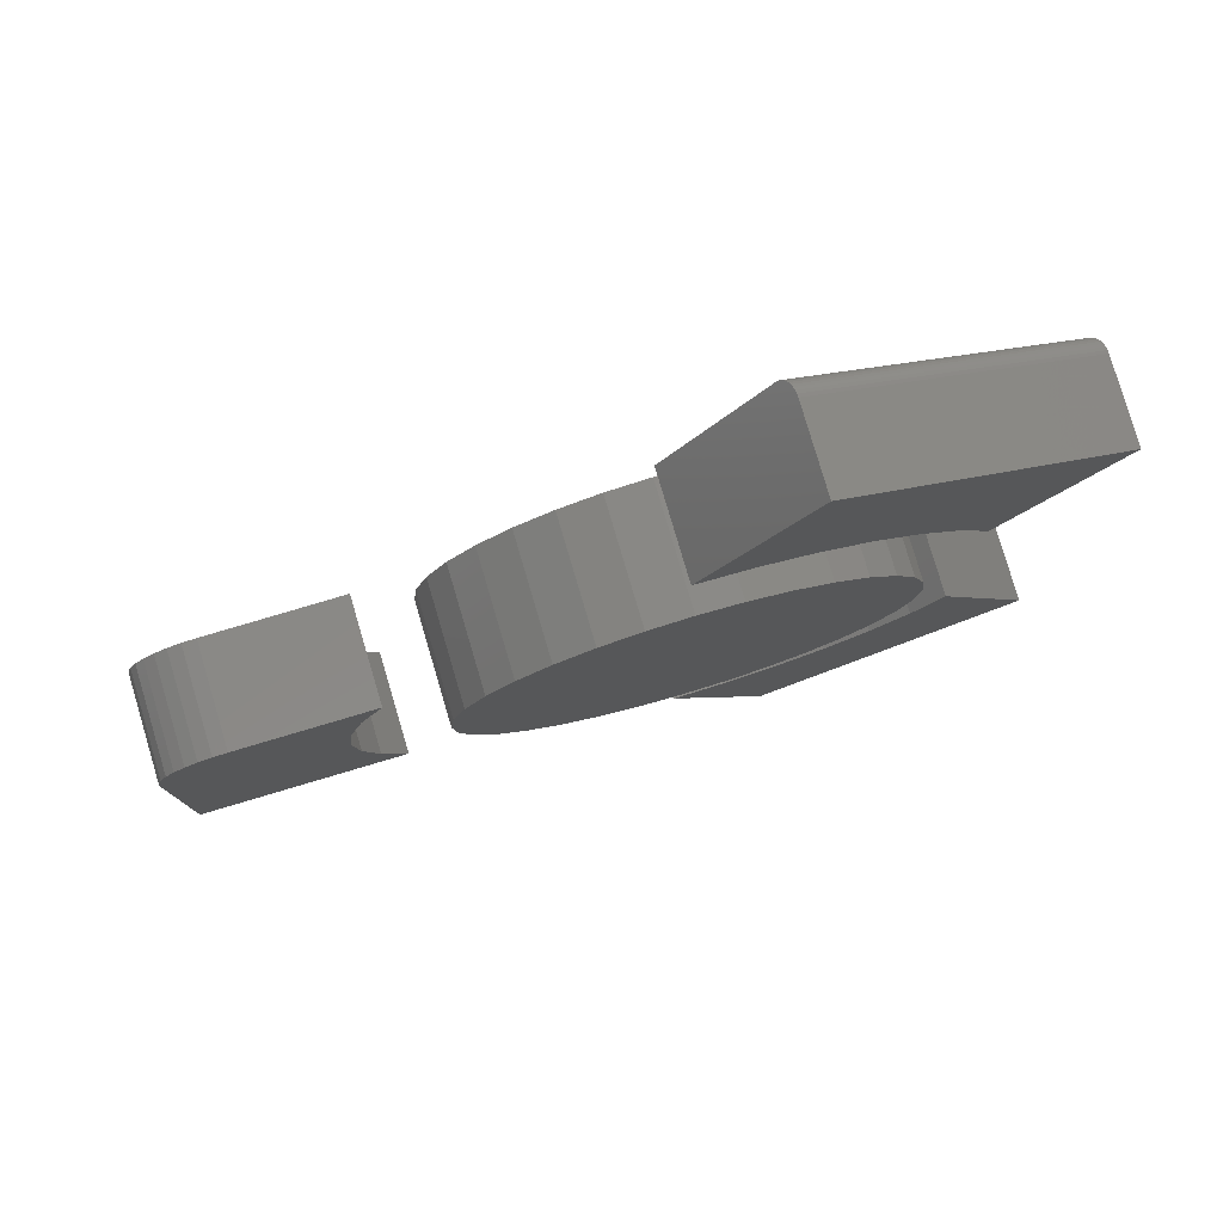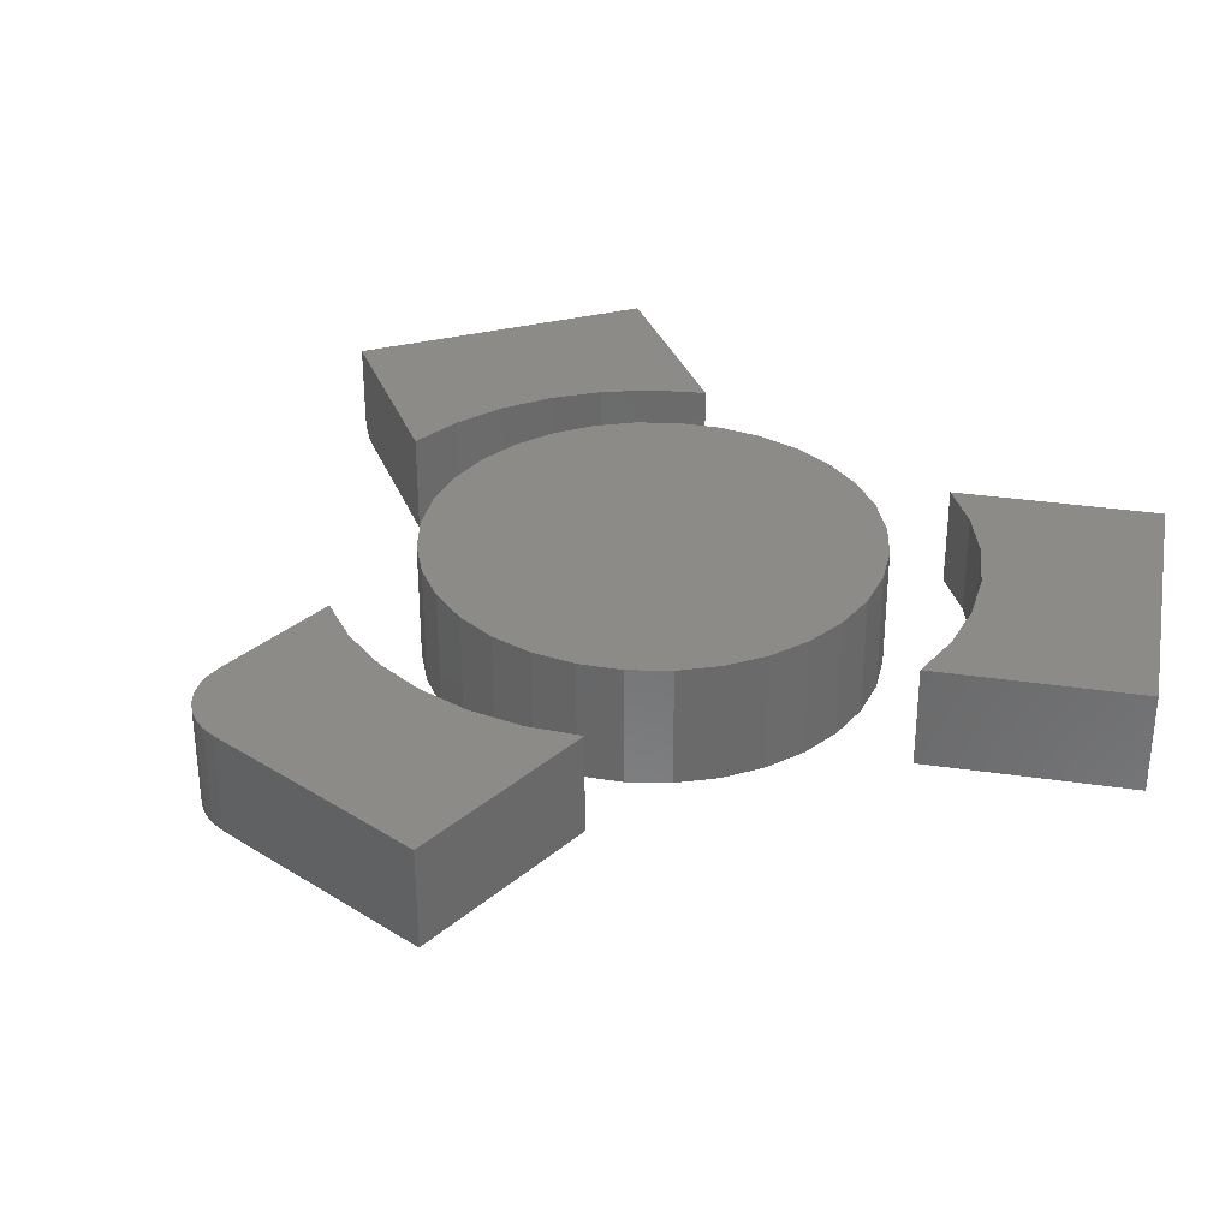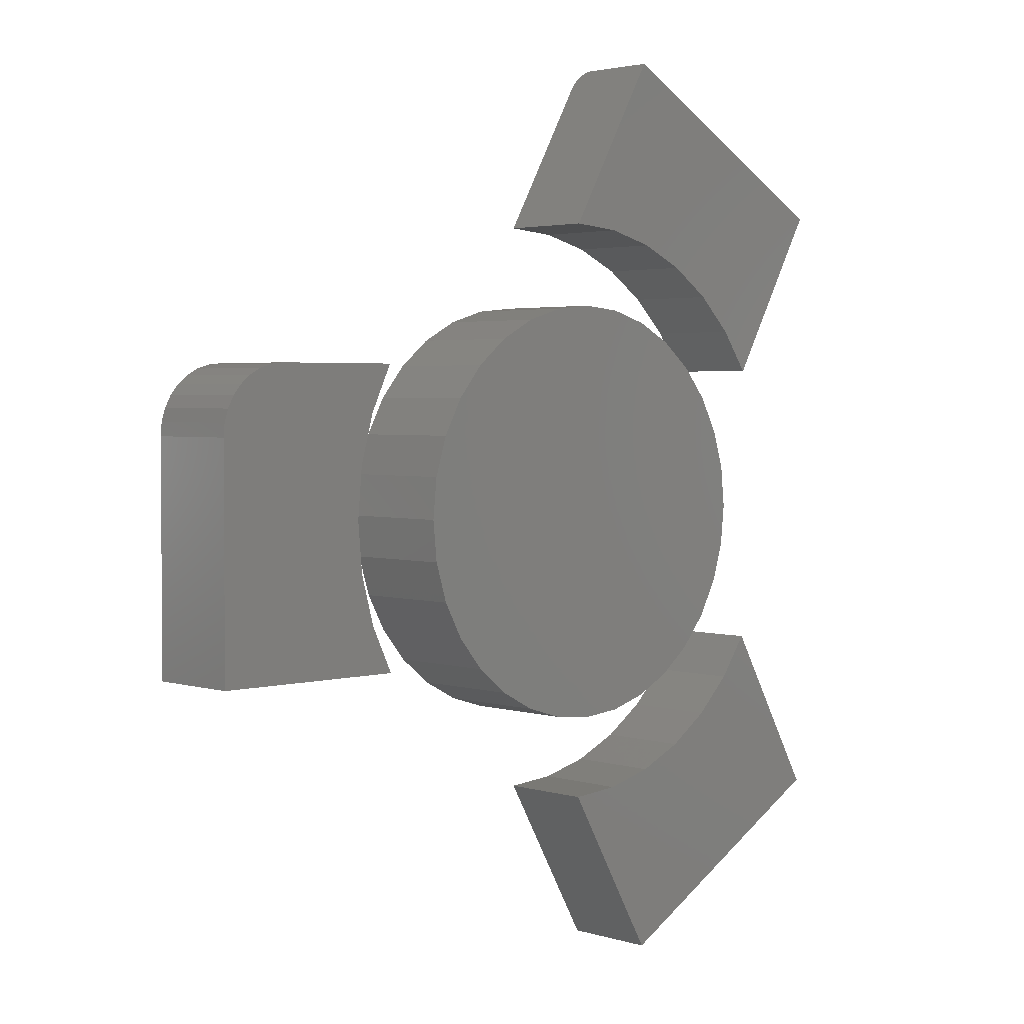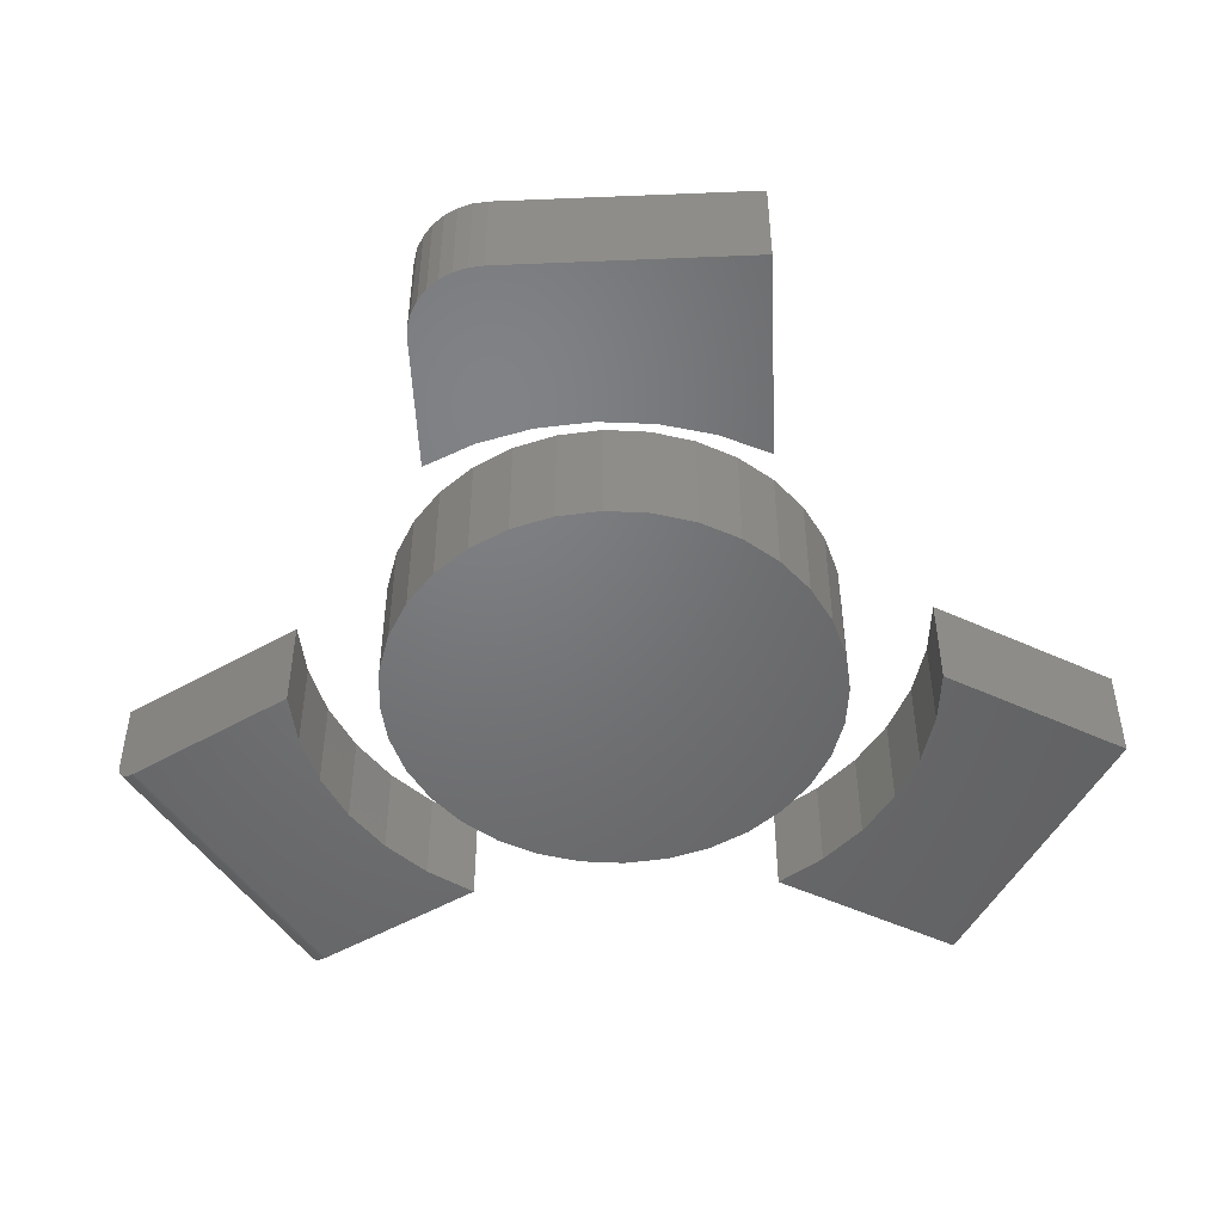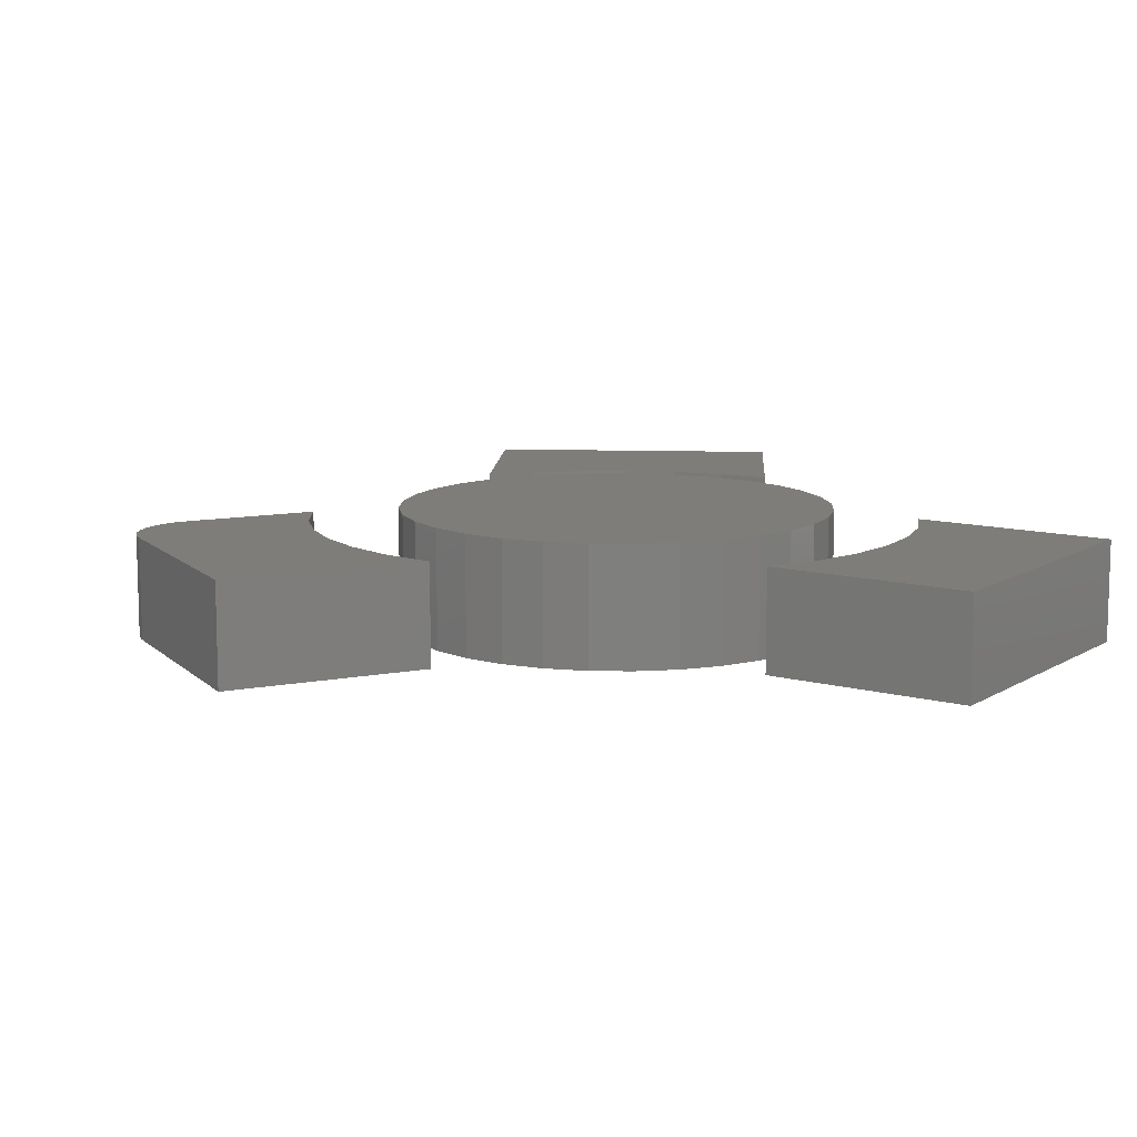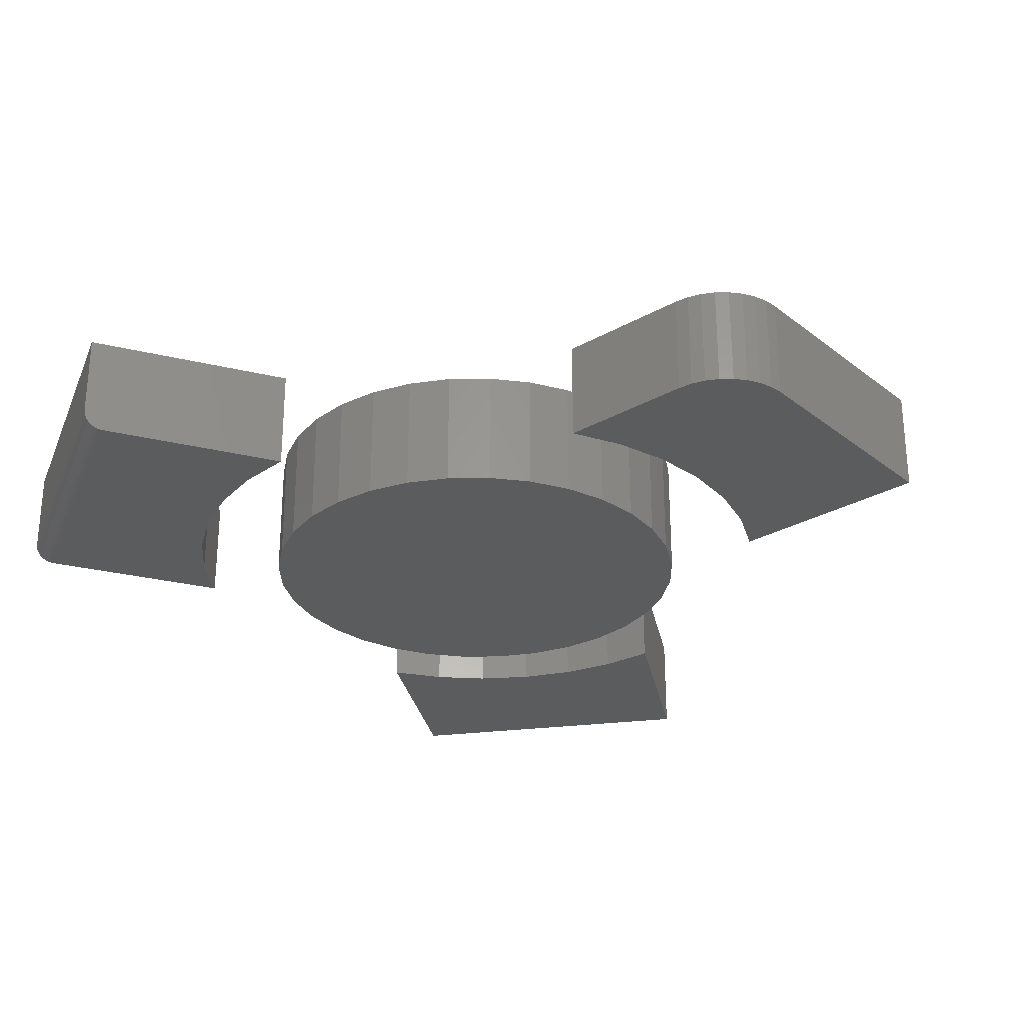
<metadata>
{"format":"stl","ext":"stl","renderer":"f3d","projection":"perspective","resolution":1024,"background":"white","views":[{"elev":79.9,"azim":-16.5,"up":"+Y"},{"elev":33.3,"azim":-49.1,"up":"+Z"},{"elev":2.9,"azim":-43.6,"up":"+Y"},{"elev":-50.0,"azim":-87.4,"up":"+Z"},{"elev":10.8,"azim":-25.9,"up":"+Z"},{"elev":-28.6,"azim":-139.5,"up":"+Z"}]}
</metadata>
<code>
# stl→obj: 154 verts, 292 faces
v 0.5549 0.4854 -0.07812
v 0.4142 0.2364 -0.07812
v 0.3667 0.3051 -0.07812
v 0.3078 0.3644 -0.07812
v 0.2395 0.4124 -0.07812
v 0.1639 0.4478 -0.07812
v 0.08321 0.4694 -0.07812
v -2.711e-17 0.4766 -0.07812
v 0.1407 0.7255 -0.07812
v 0.1561 0.7527 -0.04688
v 0.1553 0.7514 -0.05657
v 0.1561 0.7527 0.07812
v 0.1559 0.7524 -0.05177
v -2.711e-17 0.4766 0.07812
v 0.143 0.7296 -0.07777
v 0.1531 0.7475 -0.06531
v 0.1515 0.7447 -0.06905
v 0.1497 0.7414 -0.07224
v 0.1476 0.7377 -0.07479
v 0.1454 0.7338 -0.07665
v 0.1544 0.7497 -0.06112
v 0.5703 0.5126 0.07812
v 0.5703 0.5126 -0.04688
v 0.5696 0.5112 -0.05657
v 0.5701 0.5122 -0.05177
v 0.4142 0.2364 0.07812
v 0.5572 0.4894 -0.07777
v 0.5596 0.4936 -0.07665
v 0.5618 0.4976 -0.07479
v 0.5639 0.5013 -0.07224
v 0.5658 0.5045 -0.06905
v 0.5674 0.5073 -0.06531
v 0.5686 0.5096 -0.06112
v 0.08321 0.4694 0.07812
v 0.1639 0.4478 0.07812
v 0.2395 0.4124 0.07812
v 0.3078 0.3644 0.07812
v 0.3667 0.3051 0.07812
v 0.5703 -0.5126 0.07812
v 0.4142 -0.2364 0.07812
v 0.3667 -0.3051 0.07812
v 0.3078 -0.3644 0.07812
v 0.2395 -0.4124 0.07812
v 0.1639 -0.4478 0.07812
v 0.08321 -0.4694 0.07812
v 0 -0.4766 0.07812
v 0.1561 -0.7527 0.07812
v 0.5703 -0.5126 -0.07812
v 0.1561 -0.7527 -0.07812
v 0 -0.4766 -0.07812
v 0.08321 -0.4694 -0.07812
v 0.1639 -0.4478 -0.07812
v 0.2395 -0.4124 -0.07812
v 0.3078 -0.3644 -0.07812
v 0.3667 -0.3051 -0.07812
v 0.4142 -0.2364 -0.07812
v -0.4105 0.2422 0.07812
v -0.6172 0.2422 0.07812
v -0.6385 0.2401 0.07812
v -0.7266 0.1328 0.07812
v -0.4676 0.08671 0.07812
v -0.7245 0.1542 0.07812
v -0.4459 0.167 0.07812
v -0.659 0.2339 0.07812
v -0.678 0.2238 0.07812
v -0.6945 0.2102 0.07812
v -0.7081 0.1936 0.07812
v -0.7182 0.1747 0.07812
v -0.7266 -0.2344 0.07812
v -0.4105 -0.2344 0.07812
v -0.4459 -0.1592 0.07812
v -0.4676 -0.0789 0.07812
v -0.4749 0.003906 0.07812
v -0.6385 0.2401 -0.07812
v -0.6172 0.2422 -0.07812
v -0.4105 0.2422 -0.07812
v -0.7245 0.1542 -0.07812
v -0.4676 0.08671 -0.07812
v -0.7266 0.1328 -0.07812
v -0.4459 0.167 -0.07812
v -0.7182 0.1747 -0.07812
v -0.7081 0.1936 -0.07812
v -0.6945 0.2102 -0.07812
v -0.678 0.2238 -0.07812
v -0.659 0.2339 -0.07812
v -0.7266 -0.2344 -0.07812
v -0.4749 0.003906 -0.07812
v -0.4676 -0.0789 -0.07812
v -0.4459 -0.1592 -0.07812
v -0.4105 -0.2344 -0.07812
v -0.06153 0.3346 0.09375
v 0.07157 0.3346 0.09375
v 0.005016 0.3411 0.09375
v 0.1356 0.3152 0.09375
v -0.1255 0.3152 0.09375
v 0.1945 0.2836 0.09375
v -0.1845 0.2836 0.09375
v 0.2462 0.2412 0.09375
v -0.2362 0.2412 0.09375
v 0.2886 0.1895 0.09375
v -0.2786 0.1895 0.09375
v 0.3202 0.1305 0.09375
v -0.3101 0.1305 0.09375
v 0.3396 0.06655 0.09375
v -0.3295 0.06655 0.09375
v 0.3461 0 0.09375
v -0.3361 1.933e-16 0.09375
v 0.3396 -0.06655 0.09375
v -0.3295 -0.06655 0.09375
v 0.3202 -0.1305 0.09375
v -0.3101 -0.1305 0.09375
v 0.2886 -0.1895 0.09375
v -0.2786 -0.1895 0.09375
v 0.2462 -0.2412 0.09375
v -0.2362 -0.2412 0.09375
v 0.1945 -0.2836 0.09375
v -0.1845 -0.2836 0.09375
v 0.1356 -0.3152 0.09375
v -0.1255 -0.3152 0.09375
v 0.07157 -0.3346 0.09375
v -0.06153 -0.3346 0.09375
v 0.005016 -0.3411 0.09375
v 0.005016 0.3411 -0.09375
v 0.07157 0.3346 -0.09375
v -0.06153 0.3346 -0.09375
v 0.005016 -0.3411 -0.09375
v -0.06153 -0.3346 -0.09375
v 0.07157 -0.3346 -0.09375
v -0.1255 -0.3152 -0.09375
v 0.1356 -0.3152 -0.09375
v -0.1845 -0.2836 -0.09375
v 0.1945 -0.2836 -0.09375
v -0.2362 -0.2412 -0.09375
v 0.2462 -0.2412 -0.09375
v -0.2786 -0.1895 -0.09375
v 0.2886 -0.1895 -0.09375
v -0.3101 -0.1305 -0.09375
v 0.3202 -0.1305 -0.09375
v -0.3295 -0.06655 -0.09375
v 0.3396 -0.06655 -0.09375
v -0.3361 1.933e-16 -0.09375
v 0.3461 0 -0.09375
v -0.3295 0.06655 -0.09375
v 0.3396 0.06655 -0.09375
v -0.3101 0.1305 -0.09375
v 0.3202 0.1305 -0.09375
v -0.2786 0.1895 -0.09375
v 0.2886 0.1895 -0.09375
v -0.2362 0.2412 -0.09375
v 0.2462 0.2412 -0.09375
v -0.1845 0.2836 -0.09375
v 0.1945 0.2836 -0.09375
v -0.1255 0.3152 -0.09375
v 0.1356 0.3152 -0.09375
f 1 2 3
f 1 3 4
f 1 4 5
f 1 5 6
f 1 6 7
f 1 7 8
f 1 8 9
f 10 11 12
f 10 13 11
f 14 12 15
f 14 15 9
f 14 9 8
f 16 17 18
f 16 18 19
f 16 19 20
f 15 12 11
f 15 11 21
f 15 21 16
f 15 16 20
f 22 23 12
f 12 23 10
f 23 24 25
f 22 26 2
f 22 2 1
f 22 1 27
f 22 27 28
f 22 28 29
f 22 29 30
f 22 30 31
f 22 31 32
f 22 32 33
f 22 33 24
f 22 24 23
f 1 9 27
f 27 9 15
f 27 15 28
f 28 15 20
f 28 20 29
f 29 20 19
f 29 19 30
f 30 19 18
f 30 18 31
f 31 18 17
f 31 17 32
f 32 17 16
f 32 16 33
f 33 16 21
f 33 21 24
f 24 21 11
f 24 11 25
f 25 11 13
f 25 13 23
f 23 13 10
f 22 12 14
f 22 14 34
f 22 34 35
f 22 35 36
f 22 36 37
f 22 37 38
f 22 38 26
f 5 35 6
f 6 35 34
f 6 34 7
f 7 34 14
f 7 14 8
f 35 5 36
f 36 5 4
f 36 4 37
f 37 4 3
f 37 3 38
f 38 3 2
f 38 2 26
f 39 40 41
f 39 41 42
f 39 42 43
f 39 43 44
f 39 44 45
f 39 45 46
f 39 46 47
f 48 49 50
f 48 50 51
f 48 51 52
f 48 52 53
f 48 53 54
f 48 54 55
f 48 55 56
f 53 42 54
f 54 42 41
f 54 41 55
f 55 41 40
f 55 40 56
f 42 53 43
f 43 53 52
f 43 52 44
f 44 52 51
f 44 51 45
f 45 51 50
f 45 50 46
f 39 48 40
f 40 48 56
f 47 49 39
f 39 49 48
f 46 50 47
f 47 50 49
f 57 58 59
f 60 61 62
f 63 57 59
f 63 59 64
f 63 64 65
f 63 65 66
f 63 66 67
f 63 67 68
f 63 68 62
f 63 62 61
f 69 70 71
f 69 71 72
f 69 72 73
f 69 73 61
f 69 61 60
f 74 75 76
f 77 78 79
f 80 78 77
f 80 77 81
f 80 81 82
f 80 82 83
f 80 83 84
f 80 84 85
f 80 85 74
f 80 74 76
f 86 79 78
f 86 78 87
f 86 87 88
f 86 88 89
f 86 89 90
f 60 79 69
f 69 79 86
f 57 76 58
f 58 76 75
f 79 60 77
f 77 60 62
f 77 62 81
f 81 62 68
f 81 68 82
f 82 68 67
f 82 67 83
f 83 67 66
f 83 66 84
f 84 66 65
f 84 65 85
f 85 65 64
f 85 64 74
f 74 64 59
f 74 59 75
f 75 59 58
f 87 72 88
f 88 72 71
f 88 71 89
f 89 71 70
f 89 70 90
f 72 87 73
f 73 87 78
f 73 78 61
f 61 78 80
f 61 80 63
f 63 80 76
f 63 76 57
f 69 86 70
f 70 86 90
f 91 92 93
f 92 91 94
f 94 91 95
f 94 95 96
f 96 95 97
f 96 97 98
f 98 97 99
f 98 99 100
f 100 99 101
f 100 101 102
f 102 101 103
f 102 103 104
f 104 103 105
f 104 105 106
f 106 105 107
f 106 107 108
f 108 107 109
f 108 109 110
f 110 109 111
f 110 111 112
f 112 111 113
f 112 113 114
f 114 113 115
f 114 115 116
f 116 115 117
f 116 117 118
f 118 117 119
f 118 119 120
f 120 119 121
f 120 121 122
f 123 124 125
f 126 127 128
f 128 127 129
f 128 129 130
f 130 129 131
f 130 131 132
f 132 131 133
f 132 133 134
f 134 133 135
f 134 135 136
f 136 135 137
f 136 137 138
f 138 137 139
f 138 139 140
f 140 139 141
f 140 141 142
f 142 141 143
f 142 143 144
f 144 143 145
f 144 145 146
f 146 145 147
f 146 147 148
f 148 147 149
f 148 149 150
f 150 149 151
f 150 151 152
f 152 151 153
f 152 153 154
f 154 153 125
f 154 125 124
f 142 106 140
f 140 106 108
f 140 108 138
f 138 108 110
f 138 110 136
f 136 110 112
f 136 112 134
f 134 112 114
f 134 114 132
f 132 114 116
f 132 116 130
f 130 116 118
f 130 118 128
f 128 118 120
f 128 120 126
f 126 120 122
f 126 122 127
f 127 122 121
f 127 121 129
f 129 121 119
f 129 119 131
f 131 119 117
f 131 117 133
f 133 117 115
f 133 115 135
f 135 115 113
f 135 113 137
f 137 113 111
f 137 111 139
f 139 111 109
f 139 109 141
f 141 109 107
f 141 107 143
f 143 107 105
f 143 105 145
f 145 105 103
f 145 103 147
f 147 103 101
f 147 101 149
f 149 101 99
f 149 99 151
f 151 99 97
f 151 97 153
f 153 97 95
f 153 95 125
f 125 95 91
f 125 91 123
f 123 91 93
f 123 93 124
f 124 93 92
f 124 92 154
f 154 92 94
f 154 94 152
f 152 94 96
f 152 96 150
f 150 96 98
f 150 98 148
f 148 98 100
f 148 100 146
f 146 100 102
f 146 102 144
f 144 102 104
f 144 104 142
f 142 104 106

</code>
